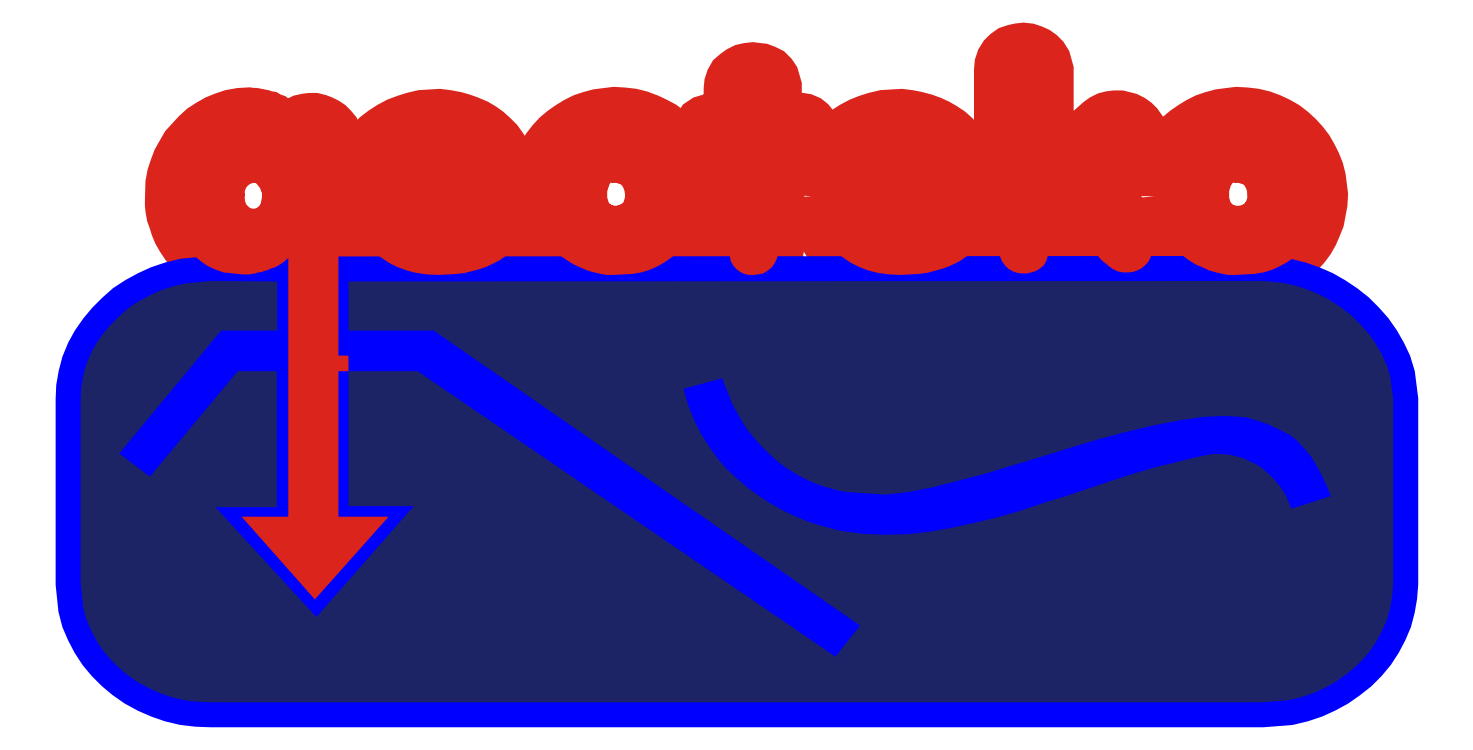
<metadata>
{"format":"dxf","ext":"dxf","renderer":"ezdxf+matplotlib","layout":"modelspace","background":"white","min_lineweight":24,"dpi":150}
</metadata>
<code>
0
SECTION
2
ENTITIES
0
INSERT
8
0
2
logo
10
0
20
0
30
0
41
10.5
42
10.5
43
10
0
ENDSEC
0
EOF

</code>
